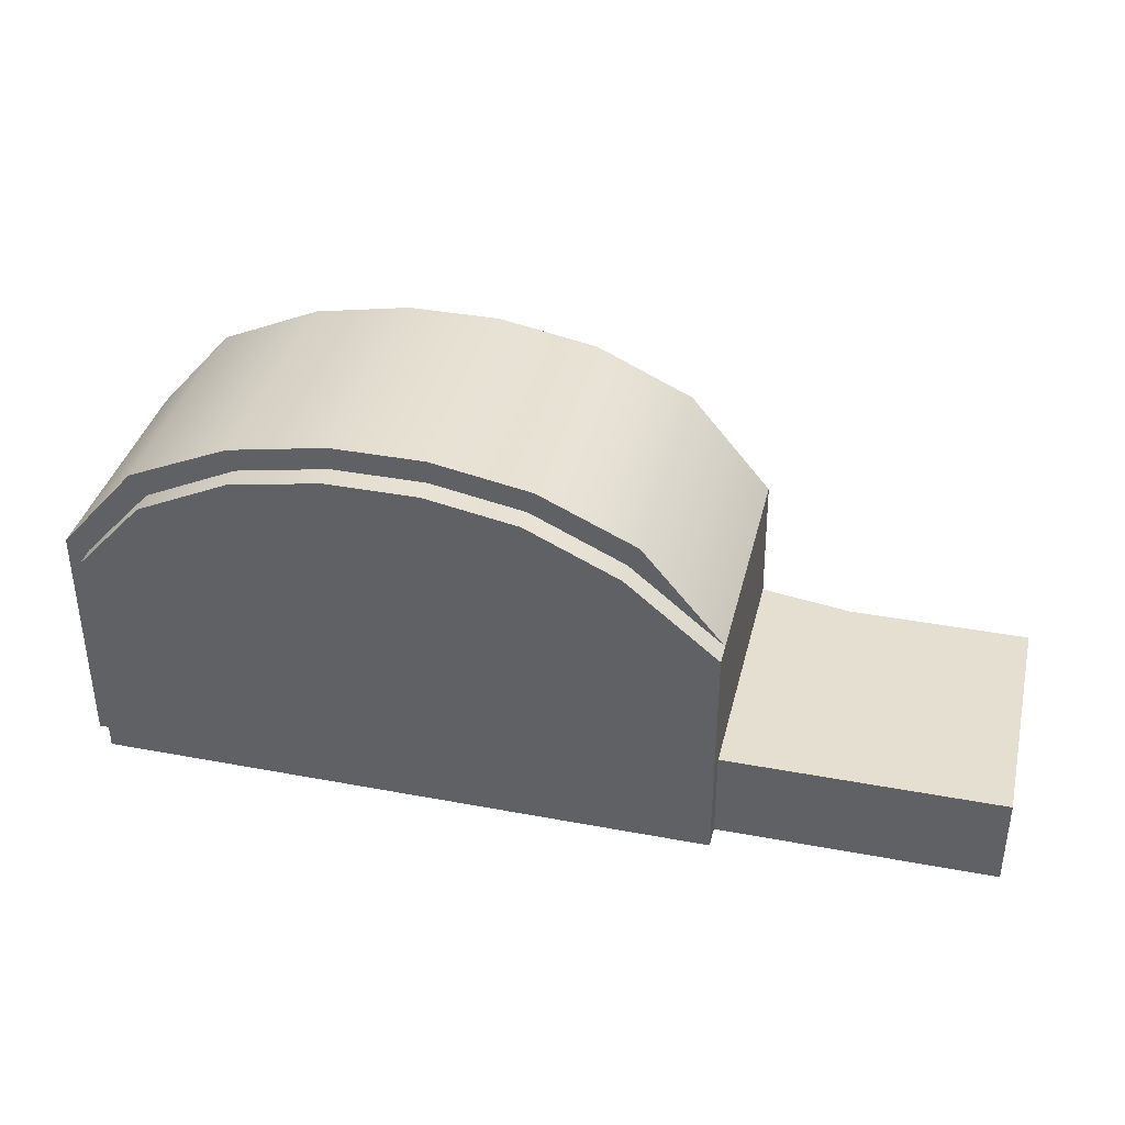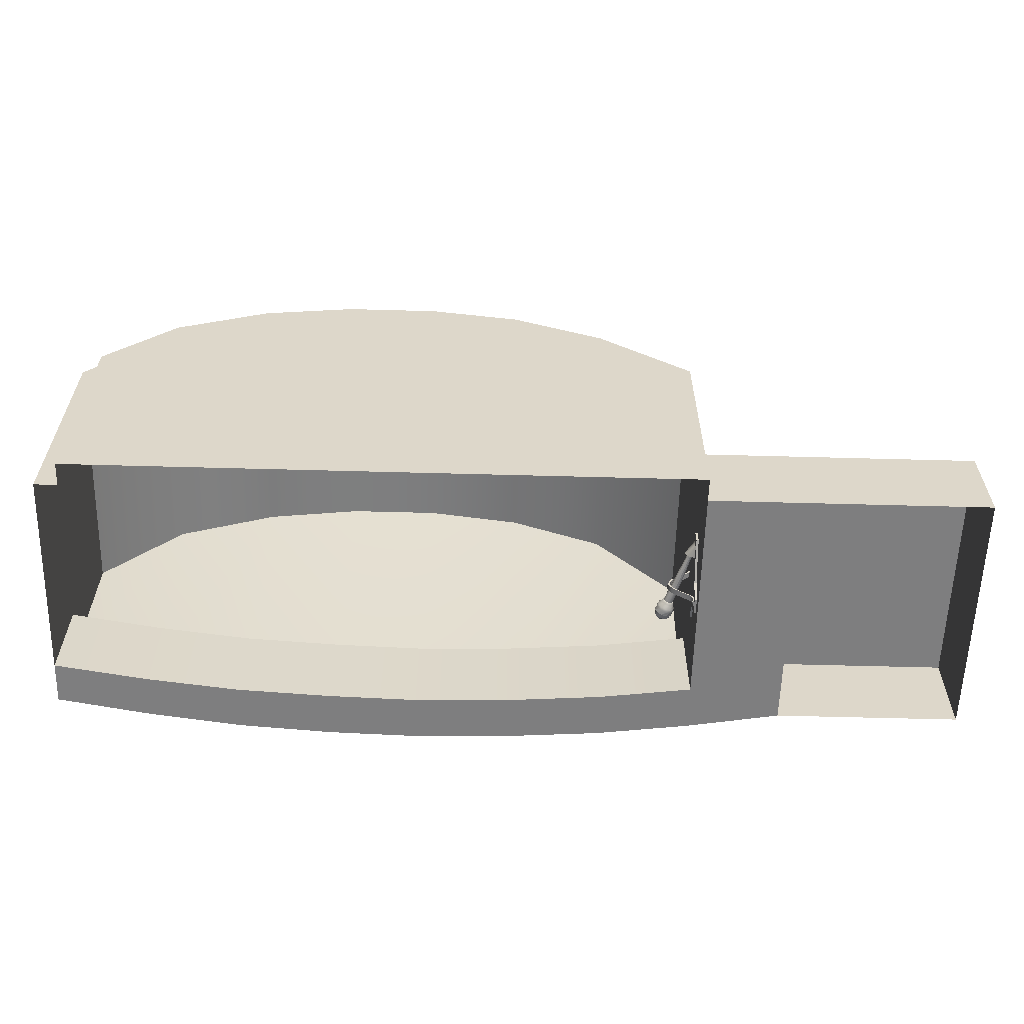
<metadata>
{"format":"obj","ext":"obj","renderer":"f3d","projection":"perspective","resolution":1024,"background":"white","views":[{"elev":37.5,"azim":13.5,"up":"+Z"},{"elev":-59.4,"azim":-1.6,"up":"+Z"}]}
</metadata>
<code>
g default
v -6 3 6
v 4 3 6
v -6 3 5
v 4 3 5
v 0 3.3 6
v 0 3.3 5
v 1 3.17 6
v 1 3.17 5
v 2.02 3 6
v 2 3 5
v 3 3 6
v 3 3 5
v -1 3.37 6
v -1 3.37 5
v -2 3.4 5
v -2 3.4 6
v -3 3.37 5
v -3 3.37 6
v 1 0 5
v 1 0 6
v 1 0.25 5
v 4 0.25 5
v 4 0.25 6
v 1 0.25 6
v -6 0.25 5
v -6 0.25 6
v -5.75 0 5
v -5.75 0 6
v -5.75 0.25 6
v -5.75 0.25 5
v -4 3.3 5
v -4 3.3 6
v -5 3.17 5
v -5 3.17 6
v -6 0.25 6
v 2 0.25 6
v 2 0.25 5
v 3 0.25 6
v 3 0.25 5
v 0 0 6
v 0 0 5
v -1 0 6
v -1 0 5
v -2 0 6
v -2 0 5
v -3 0 6
v -3 0 5
v -4 0 6
v -4 0 5
v -5 0 6
v -5 0 5
v 1 0 7.52
v 0 0 8.348
v -1 0 8.817
v -2 0 9
v -3 0 9
v -4 0 8.817
v -5 0 8.348
v -5.75 0 7.52
v 1 0.25 6
v 1 0.25 7.52
v 0 0.25 8.348
v -1 0.25 8.817
v -2 0.25 9
v -3 0.25 9
v -4 0.25 8.817
v -5 0.25 8.348
v -5.75 0.25 6
v -5.75 0.25 7.52
v 0.115 0.25 8.571
v -0.9304 0.25 9.055
v -2 0.25 9.25
v -3 0.25 9.25
v -4.069 0.25 9.055
v -5.163 0.25 8.571
v -6 0.25 6
v -6 0.25 7.606
v 1 3 7.52
v 0.115 3 8.571
v -0.9304 3 9.055
v -2 3 9.25
v -3 3 9.25
v -4.069 3 9.055
v -5.163 3 8.571
v -6 3 7.606
g catacomb_end_1
f 7 8 10 9
f 12 4 2 11
f 11 9 10 12
f 6 8 7 5
f 6 5 13 14
f 25 3 1 26
f 15 14 13 16
f 17 15 16 18
f 34 1 3 33
f 21 24 36 37
f 2 4 22 23
f 20 24 21 19
f 27 30 29 28
f 50 51 27 28
f 26 29 30 25
f 18 32 31 17
f 32 34 33 31
f 29 26 35
f 37 36 38 39
f 39 38 23 22
f 7 9 36 24
f 9 11 38 36
f 11 2 23 38
f 20 19 41 40
f 40 41 43 42
f 42 43 45 44
f 44 45 47 46
f 46 47 49 48
f 48 49 51 50
f 20 40 53 52
f 40 42 54 53
f 42 44 55 54
f 44 46 56 55
f 46 48 57 56
f 48 50 58 57
f 50 28 59 58
f 20 52 61 60
f 52 53 62 61
f 53 54 63 62
f 54 55 64 63
f 55 56 65 64
f 56 57 66 65
f 57 58 67 66
f 59 28 68 69
f 58 59 69 67
f 61 62 70
f 62 63 71 70
f 63 64 72 71
f 64 65 73 72
f 65 66 74 73
f 66 67 75 74
f 69 68 76 77
f 67 69 77 75
f 60 61 78 7
f 61 70 79 78
f 70 71 80 79
f 71 72 81 80
f 72 73 82 81
f 73 74 83 82
f 74 75 84 83
f 75 77 85 84
f 26 1 85 77
f 1 34 84 85
f 34 32 83 84
f 32 18 82 83
f 18 16 81 82
f 16 13 80 81
f 13 5 79 80
f 5 7 78 79
g default
v 1 0.25 6
v 2 0.25 6
v 1 3.17 6
v 2 3 6
v 1 3.17 5
v 2 3 5
v 1 0.25 5
v 2 0.25 5
v 1 2.67 6
v 1 2.67 5
v 2 2.54 5
v 2 2.54 6
v -6 2.54 6
v -6 2.54 5
v -6 3 6
v -6 3 5
v 0 3.3 6
v 0 2.8 6
v 0 2.8 5
v 0 3.3 5
v -1 3.37 6
v -1 2.87 6
v -1 2.87 5
v -1 3.37 5
v -2 3.4 6
v -2 2.9 6
v -2 2.9 5
v -2 3.4 5
v -3 3.37 6
v -3 2.87 6
v -3 2.87 5
v -3 3.37 5
v -4 3.3 6
v -4 2.813 6
v -4 2.813 5
v -4 3.3 5
v -5 3.17 6
v -5 2.697 6
v -5 2.697 5
v -5 3.17 5
g catacomb_end_1 main_pillar_1
f 86 87 97 94
f 95 96 93 92
f 87 93 96 97
f 92 86 94 95
f 90 91 96 95
f 97 96 91 89
f 94 97 89 88
f 95 94 103 104
f 94 88 102 103
f 90 95 104 105
f 103 102 106 107
f 104 103 107 108
f 105 104 108 109
f 107 106 110 111
f 108 107 111 112
f 109 108 112 113
f 111 110 114 115
f 112 111 115 116
f 113 112 116 117
f 115 114 118 119
f 116 115 119 120
f 117 116 120 121
f 119 118 122 123
f 120 119 123 124
f 121 120 124 125
f 123 122 100 98
f 124 123 98 99
f 125 124 99 101
g default
v 0.9716 1.199 5.501
v 0.9609 1.196 5.49
v 0.9464 1.191 5.486
v 0.9319 1.187 5.49
v 0.9213 1.183 5.501
v 0.9174 1.182 5.516
v 0.9213 1.183 5.531
v 0.9319 1.187 5.542
v 0.9464 1.191 5.547
v 0.9609 1.196 5.542
v 0.9716 1.199 5.531
v 0.9754 1.201 5.516
v 0.9552 1.249 5.501
v 0.9446 1.246 5.49
v 0.9302 1.241 5.486
v 0.9157 1.236 5.49
v 0.9051 1.233 5.501
v 0.9012 1.232 5.516
v 0.9051 1.233 5.531
v 0.9157 1.236 5.542
v 0.9302 1.241 5.546
v 0.9446 1.246 5.542
v 0.9552 1.249 5.531
v 0.9591 1.251 5.516
v 0.9372 1.297 5.502
v 0.9275 1.294 5.492
v 0.9142 1.29 5.488
v 0.9009 1.286 5.492
v 0.8911 1.282 5.502
v 0.8876 1.281 5.516
v 0.8911 1.282 5.53
v 0.9009 1.286 5.54
v 0.9142 1.29 5.544
v 0.9275 1.294 5.54
v 0.9372 1.297 5.53
v 0.9408 1.299 5.516
v 0.8989 1.439 5.498
v 0.8861 1.435 5.484
v 0.8686 1.429 5.479
v 0.8511 1.423 5.484
v 0.8383 1.419 5.498
v 0.8336 1.418 5.516
v 0.8383 1.419 5.534
v 0.8511 1.423 5.548
v 0.8686 1.429 5.553
v 0.8861 1.435 5.548
v 0.8989 1.439 5.534
v 0.9036 1.441 5.516
v 0.8774 1.519 5.495
v 0.8628 1.514 5.48
v 0.843 1.508 5.474
v 0.8231 1.501 5.48
v 0.8086 1.496 5.495
v 0.8032 1.495 5.516
v 0.8086 1.496 5.537
v 0.8231 1.501 5.552
v 0.843 1.508 5.558
v 0.8628 1.514 5.552
v 0.8774 1.519 5.537
v 0.8827 1.521 5.516
v 0.853 1.598 5.494
v 0.8379 1.593 5.478
v 0.8173 1.586 5.473
v 0.7967 1.579 5.478
v 0.7816 1.574 5.494
v 0.776 1.573 5.516
v 0.7816 1.574 5.538
v 0.7967 1.579 5.554
v 0.8173 1.586 5.559
v 0.8379 1.593 5.554
v 0.853 1.598 5.538
v 0.8586 1.6 5.516
v 0.8287 1.677 5.494
v 0.8131 1.672 5.477
v 0.7916 1.665 5.471
v 0.7702 1.658 5.477
v 0.7546 1.652 5.494
v 0.7488 1.651 5.516
v 0.7546 1.652 5.539
v 0.7702 1.658 5.555
v 0.7916 1.665 5.561
v 0.8131 1.672 5.555
v 0.8287 1.677 5.539
v 0.8345 1.679 5.516
v 0.8082 1.757 5.49
v 0.7903 1.751 5.472
v 0.766 1.743 5.465
v 0.7416 1.735 5.472
v 0.7238 1.729 5.49
v 0.7173 1.727 5.516
v 0.7238 1.729 5.542
v 0.7416 1.735 5.56
v 0.766 1.743 5.567
v 0.7903 1.751 5.56
v 0.8082 1.757 5.542
v 0.8147 1.759 5.516
v 0.949 1.184 5.516
v 0.778 1.849 5.49
v 0.7602 1.843 5.472
v 0.7358 1.835 5.465
v 0.7115 1.827 5.472
v 0.6936 1.822 5.49
v 0.6871 1.819 5.516
v 0.6936 1.822 5.542
v 0.7115 1.827 5.56
v 0.7358 1.835 5.567
v 0.7602 1.843 5.56
v 0.778 1.849 5.542
v 0.7845 1.851 5.516
v 0.7769 1.868 5.467
v 0.7475 1.858 5.449
v 0.7134 1.847 5.449
v 0.6839 1.837 5.467
v 0.6667 1.831 5.498
v 0.6667 1.831 5.534
v 0.6836 1.837 5.565
v 0.7131 1.847 5.583
v 0.7472 1.858 5.583
v 0.7767 1.867 5.565
v 0.7938 1.873 5.534
v 0.7939 1.873 5.498
v 0.7476 1.883 5.444
v 0.7102 1.871 5.441
v 0.6762 1.86 5.458
v 0.6547 1.853 5.49
v 0.6514 1.852 5.529
v 0.6673 1.857 5.565
v 0.6981 1.867 5.588
v 0.7355 1.879 5.591
v 0.7695 1.89 5.574
v 0.791 1.897 5.542
v 0.7943 1.898 5.503
v 0.7784 1.893 5.467
v 0.7054 1.898 5.423
v 0.6624 1.884 5.44
v 0.6333 1.874 5.478
v 0.6259 1.872 5.525
v 0.6422 1.877 5.571
v 0.6779 1.889 5.601
v 0.7233 1.904 5.609
v 0.7663 1.918 5.592
v 0.7954 1.927 5.554
v 0.8028 1.93 5.507
v 0.7865 1.925 5.461
v 0.7508 1.913 5.431
v 0.673 1.915 5.423
v 0.6333 1.902 5.453
v 0.6131 1.895 5.5
v 0.6179 1.897 5.551
v 0.6463 1.906 5.593
v 0.6908 1.921 5.614
v 0.7394 1.937 5.609
v 0.7791 1.95 5.579
v 0.7993 1.956 5.532
v 0.7945 1.955 5.481
v 0.7661 1.946 5.439
v 0.7216 1.931 5.418
v 0.6184 1.956 5.45
v 0.5963 1.948 5.496
v 0.599 1.949 5.547
v 0.6259 1.958 5.59
v 0.6696 1.972 5.613
v 0.7185 1.988 5.611
v 0.7594 2.002 5.582
v 0.7815 2.009 5.536
v 0.7788 2.008 5.485
v 0.752 1.999 5.442
v 0.7083 1.985 5.419
v 0.6594 1.969 5.421
v 0.5941 1.999 5.501
v 0.5978 2 5.545
v 0.6219 2.008 5.581
v 0.6598 2.021 5.6
v 0.7015 2.034 5.596
v 0.7357 2.045 5.571
v 0.7533 2.051 5.531
v 0.7496 2.05 5.487
v 0.7256 2.042 5.451
v 0.6876 2.03 5.432
v 0.6459 2.016 5.436
v 0.6117 2.005 5.462
v 0.6399 2.044 5.561
v 0.6645 2.052 5.568
v 0.6893 2.06 5.561
v 0.7075 2.066 5.542
v 0.7143 2.068 5.516
v 0.7078 2.066 5.49
v 0.6899 2.06 5.471
v 0.6652 2.052 5.464
v 0.6404 2.044 5.471
v 0.6222 2.038 5.49
v 0.6154 2.036 5.516
v 0.6219 2.038 5.542
v 0.6727 2.071 5.54
v 0.6824 2.074 5.53
v 0.6861 2.075 5.517
v 0.6829 2.074 5.503
v 0.6735 2.071 5.493
v 0.6606 2.067 5.489
v 0.6475 2.063 5.492
v 0.6378 2.06 5.502
v 0.634 2.058 5.516
v 0.6372 2.059 5.529
v 0.6466 2.063 5.54
v 0.6596 2.067 5.543
v 0.6585 2.072 5.516
v 0.7823 1.852 5.486
v 0.7812 1.85 5.488
v 0.7615 1.846 5.465
v 0.762 1.844 5.468
v 0.7337 1.836 5.458
v 0.7358 1.835 5.461
v 0.7063 1.827 5.467
v 0.7096 1.827 5.468
v 0.6867 1.821 5.488
v 0.6904 1.82 5.488
v 0.6801 1.819 5.518
v 0.6834 1.818 5.516
v 0.6883 1.822 5.547
v 0.6904 1.82 5.544
v 0.7091 1.828 5.567
v 0.7096 1.827 5.564
v 0.7369 1.837 5.574
v 0.7358 1.835 5.571
v 0.7643 1.846 5.565
v 0.762 1.844 5.564
v 0.7839 1.853 5.544
v 0.7812 1.85 5.544
v 0.7905 1.855 5.514
v 0.7883 1.852 5.516
v 0.9752 1.661 5.204
v 0.9752 1.649 5.202
v 0.9752 1.64 5.209
v 0.9752 1.64 5.221
v 0.9752 1.649 5.229
v 0.9752 1.661 5.226
v 0.9752 1.666 5.215
v 0.9603 1.661 5.204
v 0.9603 1.649 5.202
v 0.9603 1.64 5.209
v 0.9603 1.64 5.221
v 0.9603 1.649 5.229
v 0.9603 1.661 5.226
v 0.9603 1.666 5.215
v 0.9752 1.652 5.215
v 0.9603 1.652 5.215
v 0.9885 1.619 5.846
v 0.9885 1.683 5.846
v 0.9699 1.619 5.846
v 0.9699 1.683 5.846
v 0.8507 1.619 5.682
v 0.8507 1.683 5.682
v 0.7539 1.619 5.599
v 0.7539 1.683 5.599
v 0.7129 1.619 5.517
v 0.7129 1.683 5.517
v 0.7539 1.619 5.435
v 0.7539 1.683 5.435
v 0.8507 1.619 5.353
v 0.8507 1.683 5.353
v 0.9699 1.619 5.188
v 0.9699 1.683 5.188
v 0.9885 1.619 5.188
v 0.9885 1.683 5.188
v 0.8693 1.619 5.353
v 0.8693 1.683 5.353
v 0.7725 1.619 5.435
v 0.7725 1.683 5.435
v 0.7315 1.619 5.517
v 0.7315 1.683 5.517
v 0.7725 1.619 5.599
v 0.7725 1.683 5.599
v 0.8693 1.619 5.682
v 0.8693 1.683 5.682
v 0.9667 1.619 5.791
v 0.9377 1.619 5.744
v 0.9377 1.683 5.744
v 0.9667 1.683 5.791
v 0.9377 1.619 5.29
v 0.9667 1.619 5.244
v 0.9667 1.683 5.244
v 0.9377 1.683 5.29
v 0.9853 1.619 5.244
v 0.9563 1.619 5.29
v 0.9563 1.683 5.29
v 0.9853 1.683 5.244
v 0.9563 1.619 5.744
v 0.9853 1.619 5.791
v 0.9853 1.683 5.791
v 0.9563 1.683 5.744
v 0.9766 1.582 5.882
v 0.9766 1.75 5.882
v 0.9766 1.459 5.734
v 0.9766 1.786 5.734
v 0.9766 1 5.586
v 0.9766 1.189 5.636
v 0.9766 1.5 5.65
v 0.9766 1.811 5.651
v 0.9766 2 5.586
v 0.9766 1 5.439
v 0.9766 1.189 5.389
v 0.9766 1.5 5.375
v 0.9766 1.811 5.374
v 0.9766 2 5.439
v 0.9766 1.459 5.291
v 0.9766 1.786 5.291
v 0.9766 1.582 5.143
v 0.9766 1.75 5.143
v 1 1.582 5.882
v 1 1.75 5.882
v 1 1.459 5.734
v 1 1.786 5.734
v 1 1 5.586
v 1 1.189 5.636
v 1 1.5 5.65
v 1 1.811 5.651
v 1 2 5.586
v 1 1 5.439
v 1 1.189 5.389
v 1 1.5 5.375
v 1 1.811 5.374
v 1 2 5.439
v 1 1.459 5.291
v 1 1.459 5.291
v 1 1.786 5.291
v 1 1.582 5.143
v 1 1.75 5.143
v 0.9827 1.088 5.598
v 0.9929 1.222 5.615
v 0.9827 1.088 5.576
v 0.9121 1.222 5.576
v 0.9827 1.088 5.537
v 0.8774 1.222 5.537
v 0.9827 1.088 5.498
v 0.8774 1.222 5.498
v 0.9827 1.088 5.458
v 0.9121 1.222 5.458
v 0.9827 1.088 5.43
v 0.9929 1.222 5.419
v 0.9774 1.656 5.799
v 0.9774 1.644 5.796
v 0.9774 1.635 5.804
v 0.9774 1.635 5.816
v 0.9774 1.644 5.823
v 0.9774 1.656 5.821
v 0.9774 1.662 5.81
v 0.9625 1.656 5.799
v 0.9625 1.644 5.796
v 0.9625 1.635 5.804
v 0.9625 1.635 5.816
v 0.9625 1.644 5.823
v 0.9625 1.656 5.821
v 0.9625 1.662 5.81
v 0.9774 1.647 5.81
v 0.9625 1.647 5.81
g catacomb_end_1 wall_torch_1
f 126 127 139 138
f 127 128 140 139
f 128 129 141 140
f 129 130 142 141
f 130 131 143 142
f 131 132 144 143
f 132 133 145 144
f 133 134 146 145
f 134 135 147 146
f 135 136 148 147
f 136 137 149 148
f 137 126 138 149
f 138 139 151 150
f 139 140 152 151
f 140 141 153 152
f 141 142 154 153
f 142 143 155 154
f 143 144 156 155
f 144 145 157 156
f 145 146 158 157
f 146 147 159 158
f 147 148 160 159
f 148 149 161 160
f 149 138 150 161
f 150 151 163 162
f 151 152 164 163
f 152 153 165 164
f 153 154 166 165
f 154 155 167 166
f 155 156 168 167
f 156 157 169 168
f 157 158 170 169
f 158 159 171 170
f 159 160 172 171
f 160 161 173 172
f 161 150 162 173
f 162 163 175 174
f 163 164 176 175
f 164 165 177 176
f 165 166 178 177
f 166 167 179 178
f 167 168 180 179
f 168 169 181 180
f 169 170 182 181
f 170 171 183 182
f 171 172 184 183
f 172 173 185 184
f 173 162 174 185
f 174 175 187 186
f 175 176 188 187
f 176 177 189 188
f 177 178 190 189
f 178 179 191 190
f 179 180 192 191
f 180 181 193 192
f 181 182 194 193
f 182 183 195 194
f 183 184 196 195
f 184 185 197 196
f 185 174 186 197
f 186 187 199 198
f 187 188 200 199
f 188 189 201 200
f 189 190 202 201
f 190 191 203 202
f 191 192 204 203
f 192 193 205 204
f 193 194 206 205
f 194 195 207 206
f 195 196 208 207
f 196 197 209 208
f 197 186 198 209
f 198 199 211 210
f 199 200 212 211
f 200 201 213 212
f 201 202 214 213
f 202 203 215 214
f 203 204 216 215
f 204 205 217 216
f 205 206 218 217
f 206 207 219 218
f 207 208 220 219
f 208 209 221 220
f 209 198 210 221
f 127 126 222
f 128 127 222
f 129 128 222
f 130 129 222
f 131 130 222
f 132 131 222
f 133 132 222
f 134 133 222
f 135 134 222
f 136 135 222
f 137 136 222
f 126 137 222
f 210 211 224 223
f 211 212 225 224
f 212 213 226 225
f 213 214 227 226
f 214 215 228 227
f 215 216 229 228
f 216 217 230 229
f 217 218 231 230
f 218 219 232 231
f 219 220 233 232
f 220 221 234 233
f 221 210 223 234
f 223 224 335 333
f 224 225 337 335
f 225 226 339 337
f 226 227 341 339
f 227 228 343 341
f 228 229 345 343
f 229 230 347 345
f 230 231 349 347
f 231 232 351 349
f 232 233 353 351
f 233 234 355 353
f 234 223 333 355
f 332 334 236 235
f 334 336 237 236
f 336 338 238 237
f 338 340 239 238
f 340 342 240 239
f 342 344 241 240
f 344 346 242 241
f 346 348 243 242
f 348 350 244 243
f 350 352 245 244
f 352 354 246 245
f 354 332 235 246
f 235 236 248 247
f 236 237 249 248
f 237 238 250 249
f 238 239 251 250
f 239 240 252 251
f 240 241 253 252
f 241 242 254 253
f 242 243 255 254
f 243 244 256 255
f 244 245 257 256
f 245 246 258 257
f 246 235 247 258
f 247 248 260 259
f 248 249 261 260
f 249 250 262 261
f 250 251 263 262
f 251 252 264 263
f 252 253 265 264
f 253 254 266 265
f 254 255 267 266
f 255 256 268 267
f 256 257 269 268
f 257 258 270 269
f 258 247 259 270
f 259 260 272 271
f 260 261 273 272
f 261 262 274 273
f 262 263 275 274
f 263 264 276 275
f 264 265 277 276
f 265 266 278 277
f 266 267 279 278
f 267 268 280 279
f 268 269 281 280
f 269 270 282 281
f 270 259 271 282
f 271 272 284 283
f 272 273 285 284
f 273 274 286 285
f 274 275 287 286
f 275 276 288 287
f 276 277 289 288
f 277 278 290 289
f 278 279 291 290
f 279 280 292 291
f 280 281 293 292
f 281 282 294 293
f 282 271 283 294
f 283 284 296 295
f 284 285 297 296
f 285 286 298 297
f 286 287 299 298
f 287 288 300 299
f 288 289 301 300
f 289 290 302 301
f 290 291 303 302
f 291 292 304 303
f 292 293 305 304
f 293 294 306 305
f 294 283 295 306
f 295 296 308 307
f 296 297 309 308
f 297 298 310 309
f 298 299 311 310
f 299 300 312 311
f 300 301 313 312
f 301 302 314 313
f 302 303 315 314
f 303 304 316 315
f 304 305 317 316
f 305 306 318 317
f 306 295 307 318
f 307 308 320 319
f 308 309 321 320
f 309 310 322 321
f 310 311 323 322
f 311 312 324 323
f 312 313 325 324
f 313 314 326 325
f 314 315 327 326
f 315 316 328 327
f 316 317 329 328
f 317 318 330 329
f 318 307 319 330
f 319 320 331
f 320 321 331
f 321 322 331
f 322 323 331
f 323 324 331
f 324 325 331
f 325 326 331
f 326 327 331
f 327 328 331
f 328 329 331
f 329 330 331
f 330 319 331
f 333 332 354 355
f 332 333 335 334
f 334 335 337 336
f 336 337 339 338
f 338 339 341 340
f 340 341 343 342
f 342 343 345 344
f 344 345 347 346
f 346 347 349 348
f 348 349 351 350
f 350 351 353 352
f 352 353 355 354
f 356 357 364 363
f 357 358 365 364
f 358 359 366 365
f 359 360 367 366
f 360 361 368 367
f 361 362 369 368
f 362 356 363 369
f 357 356 370
f 358 357 370
f 359 358 370
f 360 359 370
f 361 360 370
f 362 361 370
f 356 362 370
f 363 364 371
f 364 365 371
f 365 366 371
f 366 367 371
f 367 368 371
f 368 369 371
f 369 363 371
f 372 373 375 374
f 374 375 403 400
f 401 402 377 376
f 376 377 379 378
f 378 379 381 380
f 380 381 383 382
f 382 383 385 384
f 384 385 407 404
f 405 406 387 386
f 386 387 389 388
f 388 389 411 408
f 409 410 391 390
f 390 391 393 392
f 392 393 395 394
f 394 395 397 396
f 396 397 399 398
f 398 399 415 412
f 413 414 373 372
f 406 411 389 387
f 391 410 407 385
f 393 391 385 383
f 395 393 383 381
f 397 395 381 379
f 399 397 379 377
f 402 415 399 377
f 373 414 403 375
f 388 408 405 386
f 404 409 390 384
f 390 392 382 384
f 392 394 380 382
f 394 396 378 380
f 396 398 376 378
f 398 412 401 376
f 400 413 372 374
f 400 401 412 413
f 401 400 403 402
f 402 403 414 415
f 404 405 408 409
f 405 404 407 406
f 406 407 410 411
f 409 408 411 410
f 413 412 415 414
f 416 417 419 418
f 418 422 421
f 418 419 423 422
f 420 421 426 425
f 421 422 427 426
f 422 423 428 427
f 423 424 429 428
f 426 427 430
f 427 428 431 430
f 430 431 433 432
f 434 435 437 436
f 436 440 439
f 436 437 441 440
f 438 439 444 443
f 439 440 445 444
f 440 441 446 445
f 441 442 447 446
f 444 445 449 448
f 445 446 450 449
f 449 450 452 451
f 435 434 416 417
f 434 436 418 416
f 437 435 417 419
f 436 439 421 418
f 441 437 419 423
f 439 438 420 421
f 438 443 425 420
f 442 441 423 424
f 447 442 424 429
f 443 444 426 425
f 444 448 430 426
f 446 447 429 428
f 450 446 428 431
f 448 449 430
f 449 451 432 430
f 452 450 431 433
f 451 452 433 432
f 453 454 456 455
f 455 456 458 457
f 457 458 460 459
f 459 460 462 461
f 461 462 464 463
f 465 466 473 472
f 466 467 474 473
f 467 468 475 474
f 468 469 476 475
f 469 470 477 476
f 470 471 478 477
f 471 465 472 478
f 466 465 479
f 467 466 479
f 468 467 479
f 469 468 479
f 470 469 479
f 471 470 479
f 465 471 479
f 472 473 480
f 473 474 480
f 474 475 480
f 475 476 480
f 476 477 480
f 477 478 480
f 478 472 480

</code>
